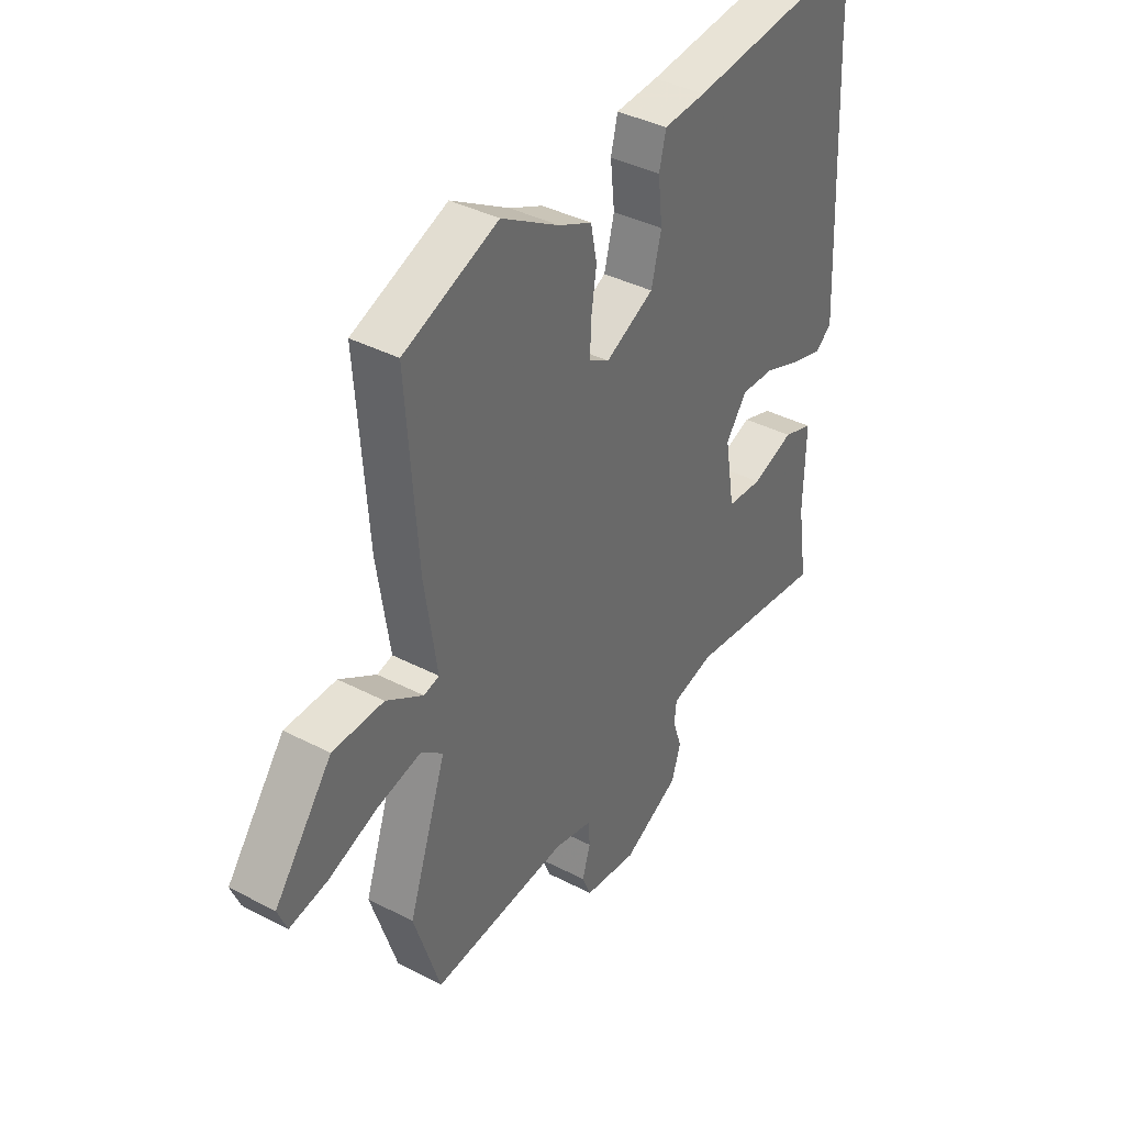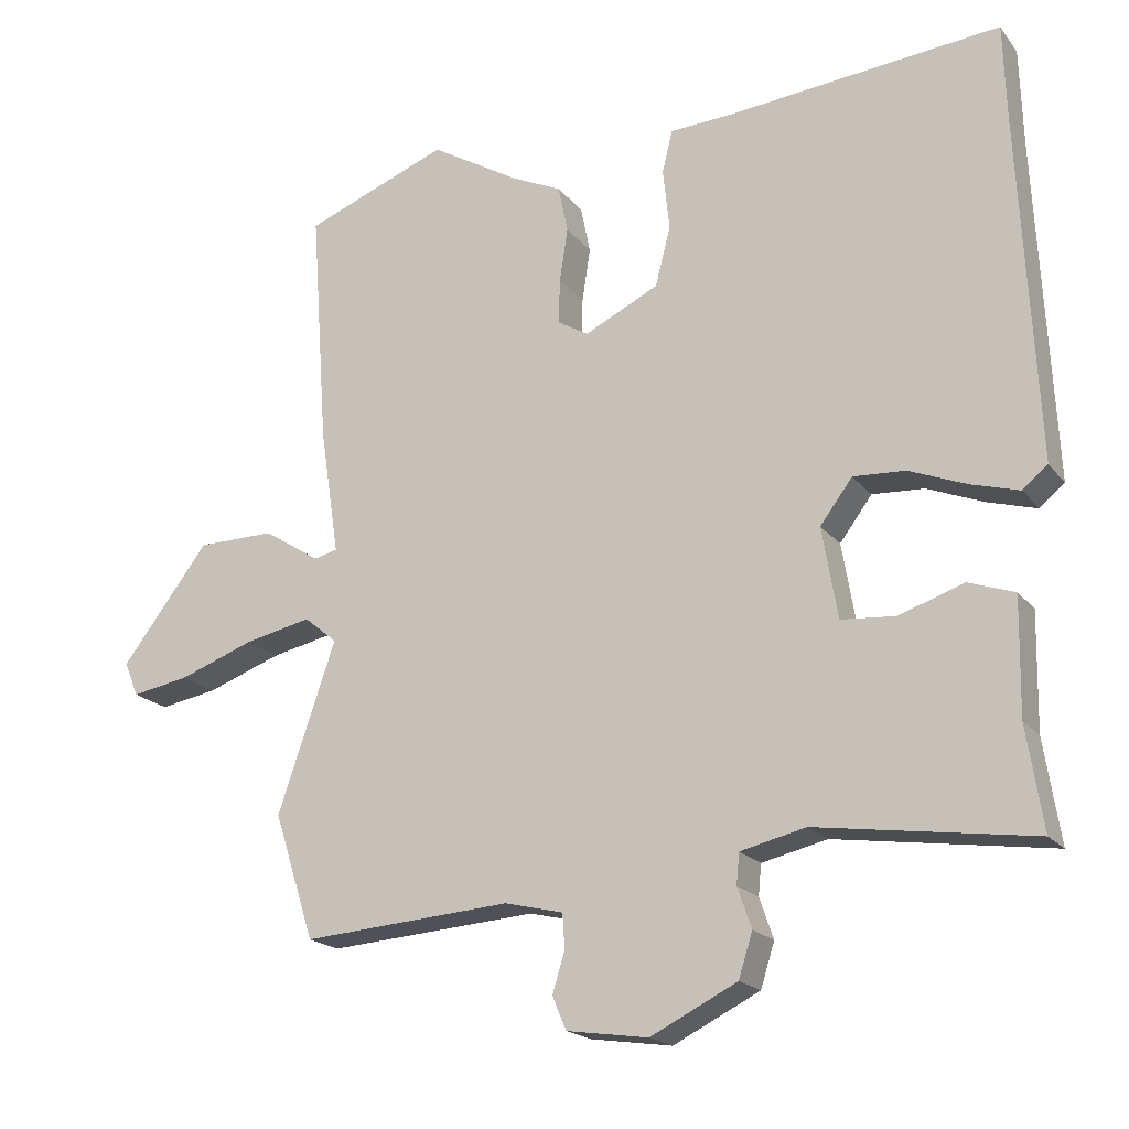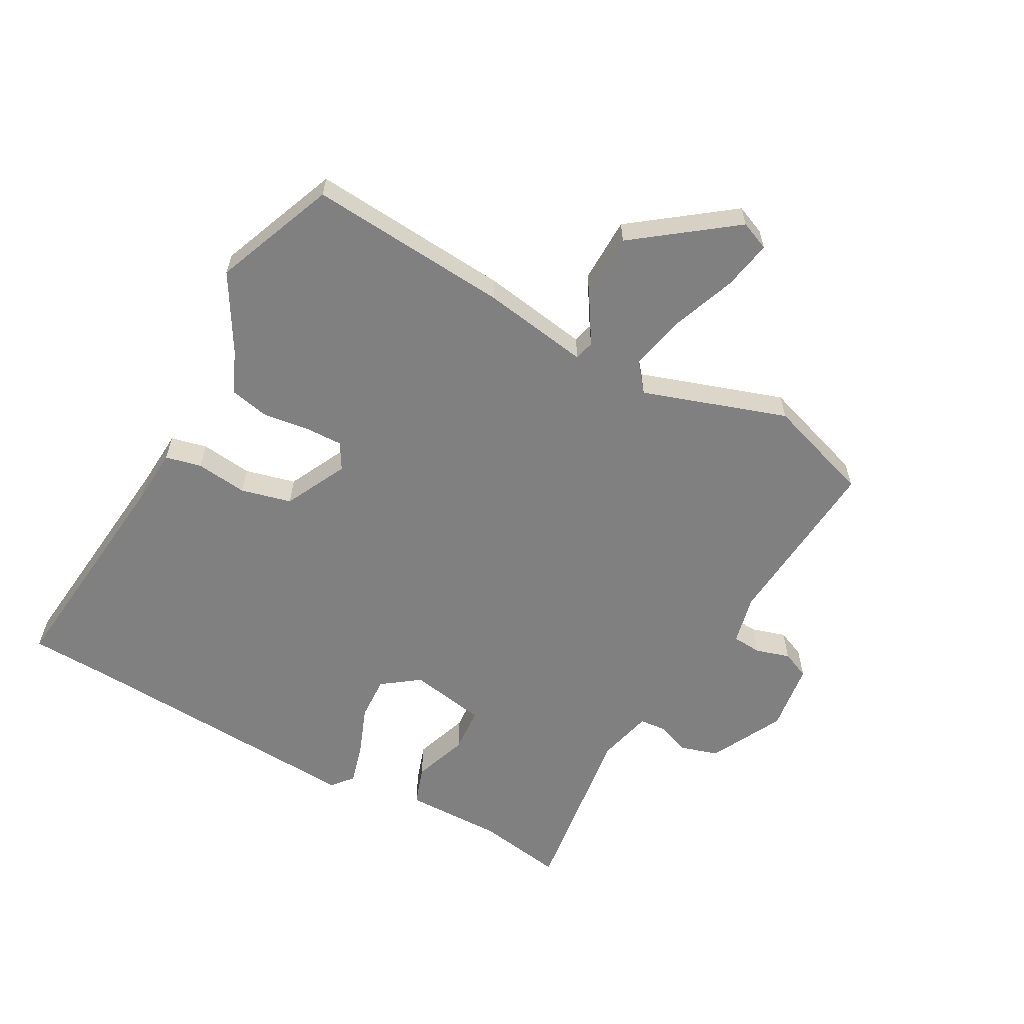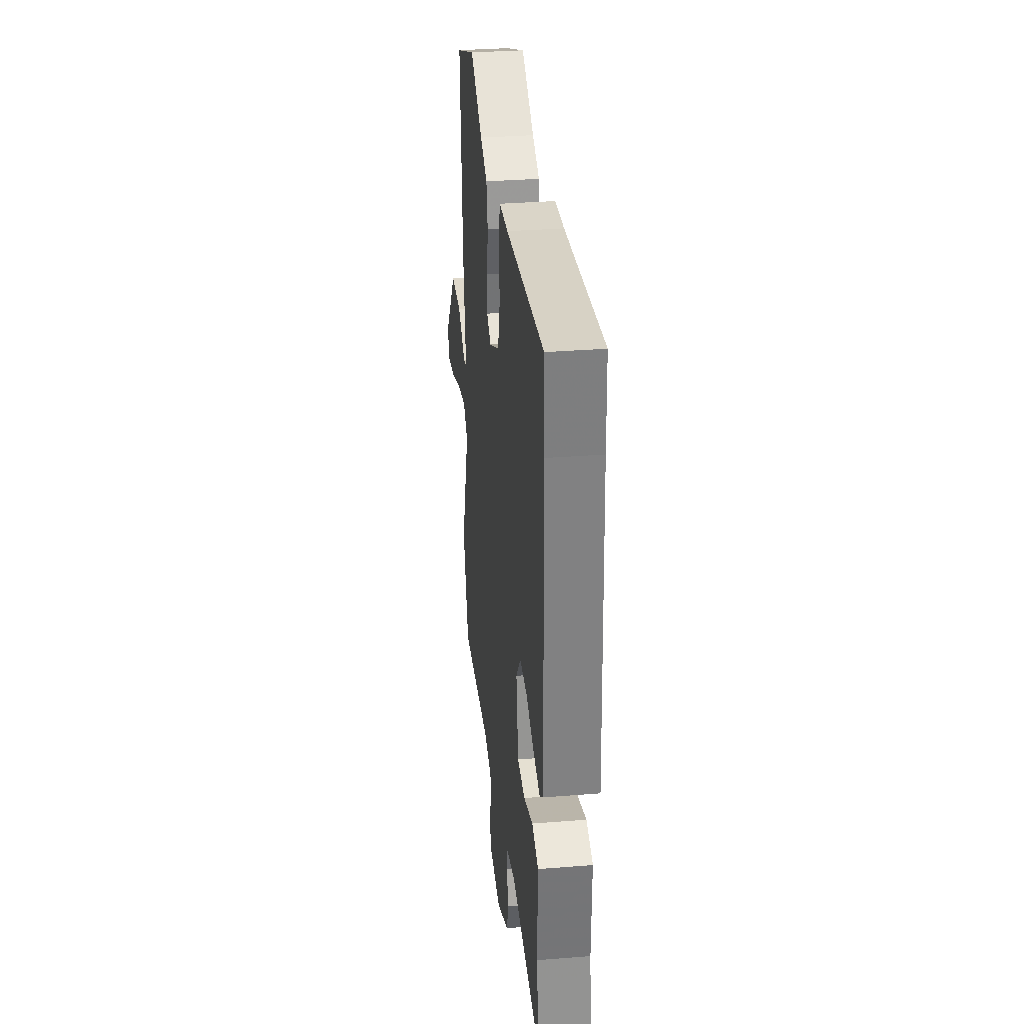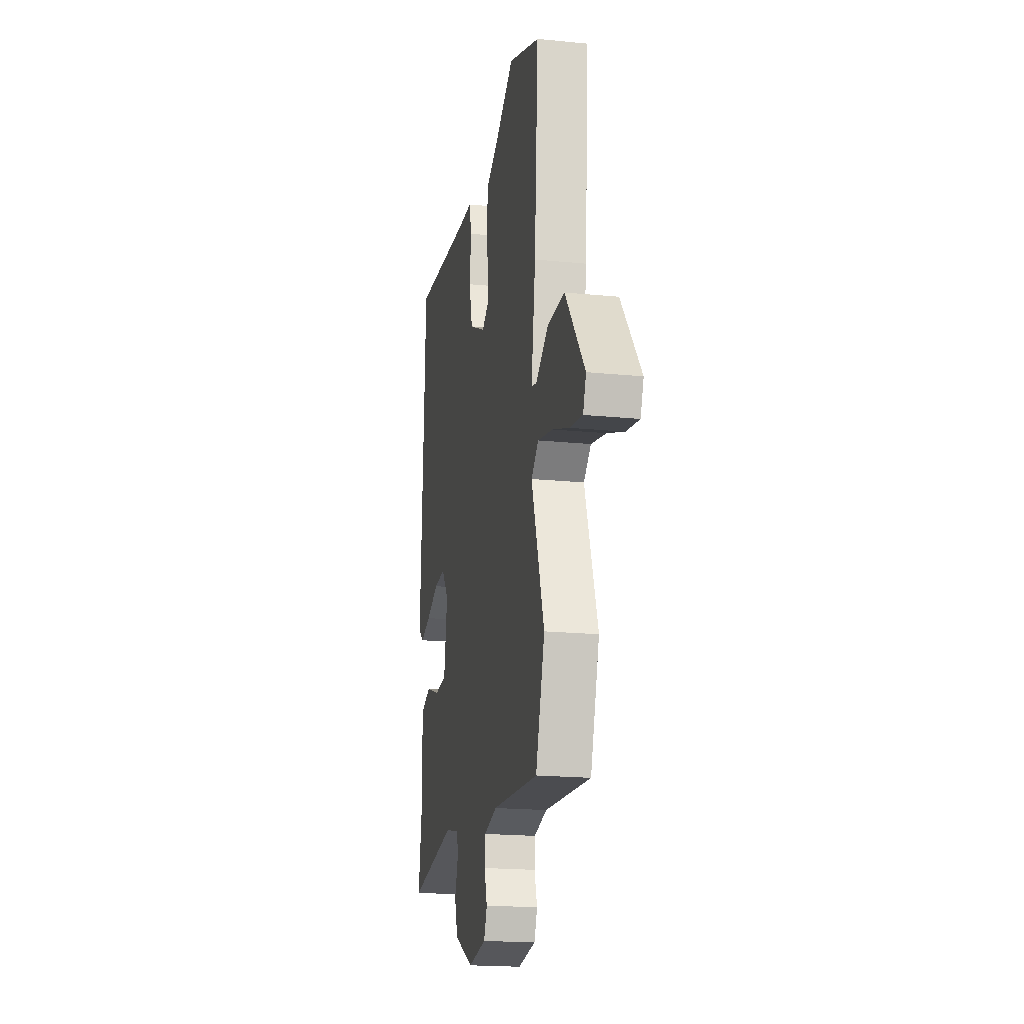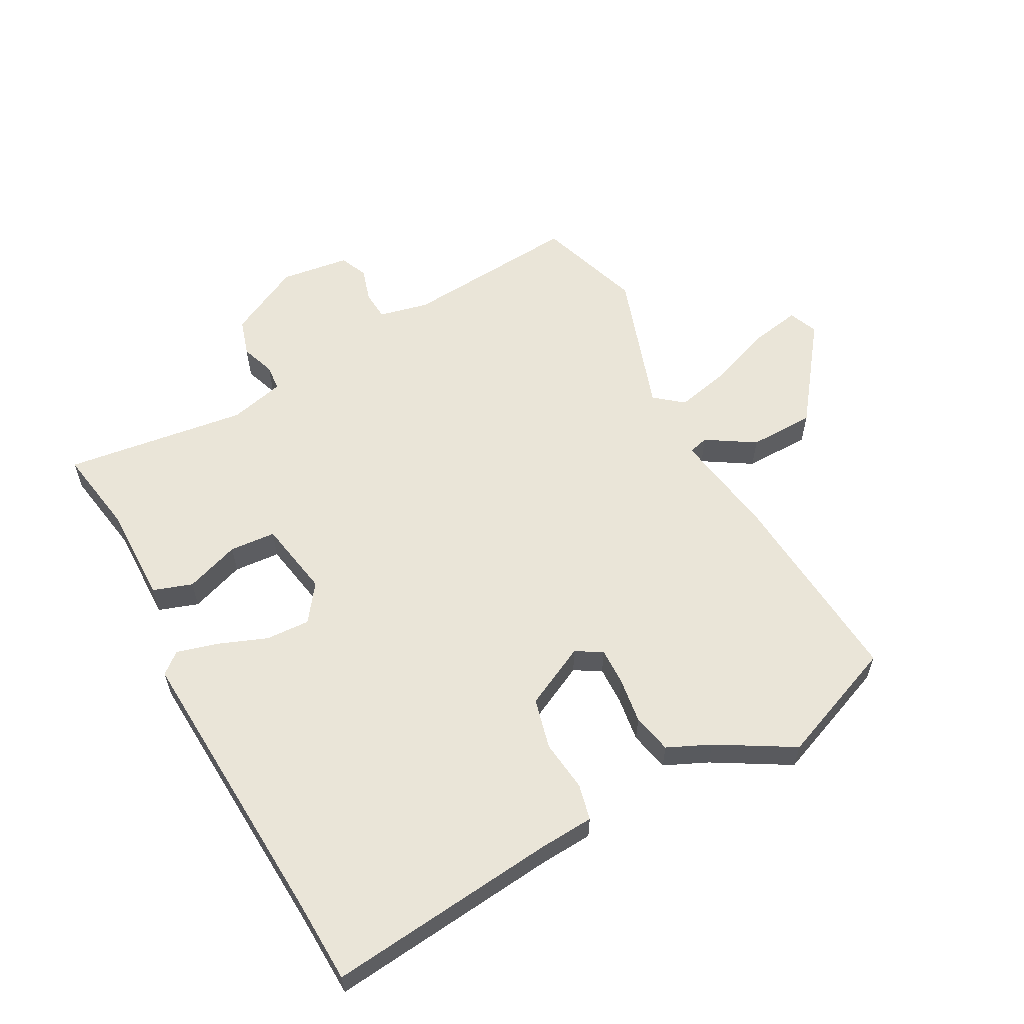
<metadata>
{"format":"obj","ext":"obj","renderer":"f3d","projection":"perspective","resolution":1024,"background":"white","views":[{"elev":38.9,"azim":123.1,"up":"+Z"},{"elev":-19.0,"azim":-153.8,"up":"+Z"},{"elev":-60.1,"azim":60.7,"up":"+Y"},{"elev":32.8,"azim":-96.3,"up":"+Z"},{"elev":-19.4,"azim":79.4,"up":"+Z"},{"elev":58.7,"azim":-28.9,"up":"+Y"}]}
</metadata>
<code>
v 0.544 0.07 -0.363
v 0.489 0.07 -0.534
v 0.204 0.07 -0.513
v 0.124 0.07 -0.532
v 0.121 0.07 -0.579
v 0.138 0.07 -0.634
v 0.119 0.07 -0.679
v 0.008 0.07 -0.695
v -0.11 0.07 -0.636
v -0.129 0.07 -0.576
v -0.11 0.07 -0.521
v -0.114 0.07 -0.479
v -0.203 0.07 -0.458
v -0.497 0.07 -0.5
v -0.475 0.07 -0.36
v -0.478 0.07 -0.202
v -0.415 0.07 -0.18
v -0.327 0.07 -0.21
v -0.253 0.07 -0.204
v -0.232 0.07 -0.08
v -0.276 0.07 -0.021
v -0.347 0.07 -0.025
v -0.425 0.07 -0.056
v -0.491 0.07 -0.075
v -0.525 0.07 -0.047
v -0.502 0.07 0.422
v -0.498 0.07 0.555
v -0.127 0.07 0.519
v -0.039 0.07 0.514
v -0.025 0.07 0.456
v -0.034 0.07 0.373
v -0.013 0.07 0.292
v 0.088 0.07 0.243
v 0.13 0.07 0.268
v 0.128 0.07 0.329
v 0.117 0.07 0.402
v 0.13 0.07 0.466
v 0.199 0.07 0.498
v 0.32 0.07 0.57
v 0.516 0.07 0.494
v 0.493 0.07 0.171
v 0.467 0.07 -0.002
v 0.499 0.07 -0.01
v 0.576 0.07 0.039
v 0.682 0.07 0.038
v 0.802 0.07 -0.119
v 0.783 0.07 -0.166
v 0.704 0.07 -0.152
v 0.602 0.07 -0.115
v 0.51 0.07 -0.095
v 0.465 0.07 -0.132
v 0.544 0 -0.363
v 0.489 0 -0.534
v 0.204 0 -0.513
v 0.124 0 -0.532
v 0.121 0 -0.579
v 0.138 0 -0.634
v 0.119 0 -0.679
v 0.008 0 -0.695
v -0.11 0 -0.636
v -0.129 0 -0.576
v -0.11 0 -0.521
v -0.114 0 -0.479
v -0.203 0 -0.458
v -0.497 0 -0.5
v -0.475 0 -0.36
v -0.478 0 -0.202
v -0.415 0 -0.18
v -0.327 0 -0.21
v -0.253 0 -0.204
v -0.232 0 -0.08
v -0.276 0 -0.021
v -0.347 0 -0.025
v -0.425 0 -0.056
v -0.491 0 -0.075
v -0.525 0 -0.047
v -0.502 0 0.422
v -0.498 0 0.555
v -0.127 0 0.519
v -0.039 0 0.514
v -0.025 0 0.456
v -0.034 0 0.373
v -0.013 0 0.292
v 0.088 0 0.243
v 0.13 0 0.268
v 0.128 0 0.329
v 0.117 0 0.402
v 0.13 0 0.466
v 0.199 0 0.498
v 0.32 0 0.57
v 0.516 0 0.494
v 0.493 0 0.171
v 0.467 0 -0.002
v 0.499 0 -0.01
v 0.576 0 0.039
v 0.682 0 0.038
v 0.802 0 -0.119
v 0.783 0 -0.166
v 0.704 0 -0.152
v 0.602 0 -0.115
v 0.51 0 -0.095
v 0.465 0 -0.132
f 47 48 49
f 46 47 49
f 45 46 49
f 44 45 49
f 43 44 49
f 42 43 49 50
f 40 41 42
f 39 40 42
f 38 39 42
f 42 50 51
f 38 42 51
f 37 38 51
f 36 37 51
f 35 36 51
f 28 29 30 31
f 28 31 32
f 27 28 32
f 26 27 32
f 26 32 33
f 25 26 33
f 24 25 33
f 23 24 33
f 22 23 33
f 15 16 17 18
f 15 18 19
f 14 15 19
f 13 14 19
f 12 13 19 20
f 9 10 11
f 8 9 11
f 7 8 11
f 6 7 11
f 5 6 11
f 4 5 11 12
f 3 4 12 20
f 1 2 3
f 51 1 3
f 35 51 3
f 34 35 3
f 21 22 33 34
f 3 20 21 34
f 100 99 98
f 100 98 97
f 100 97 96
f 100 96 95
f 100 95 94
f 101 100 94 93
f 93 92 91
f 93 91 90
f 93 90 89
f 102 101 93
f 102 93 89
f 102 89 88
f 102 88 87
f 102 87 86
f 82 81 80 79
f 83 82 79
f 83 79 78
f 83 78 77
f 84 83 77
f 84 77 76
f 84 76 75
f 84 75 74
f 84 74 73
f 69 68 67 66
f 70 69 66
f 70 66 65
f 70 65 64
f 71 70 64 63
f 62 61 60
f 62 60 59
f 62 59 58
f 62 58 57
f 62 57 56
f 63 62 56 55
f 71 63 55 54
f 54 53 52
f 54 52 102
f 54 102 86
f 54 86 85
f 85 84 73 72
f 85 72 71 54
f 1 52 53 2
f 2 53 54 3
f 3 54 55 4
f 4 55 56 5
f 5 56 57 6
f 6 57 58 7
f 7 58 59 8
f 8 59 60 9
f 9 60 61 10
f 10 61 62 11
f 11 62 63 12
f 12 63 64 13
f 13 64 65 14
f 14 65 66 15
f 15 66 67 16
f 16 67 68 17
f 17 68 69 18
f 18 69 70 19
f 19 70 71 20
f 20 71 72 21
f 21 72 73 22
f 22 73 74 23
f 23 74 75 24
f 24 75 76 25
f 25 76 77 26
f 26 77 78 27
f 27 78 79 28
f 28 79 80 29
f 29 80 81 30
f 30 81 82 31
f 31 82 83 32
f 32 83 84 33
f 33 84 85 34
f 34 85 86 35
f 35 86 87 36
f 36 87 88 37
f 37 88 89 38
f 38 89 90 39
f 39 90 91 40
f 40 91 92 41
f 41 92 93 42
f 42 93 94 43
f 43 94 95 44
f 44 95 96 45
f 45 96 97 46
f 46 97 98 47
f 47 98 99 48
f 48 99 100 49
f 49 100 101 50
f 50 101 102 51
f 51 102 52 1

</code>
